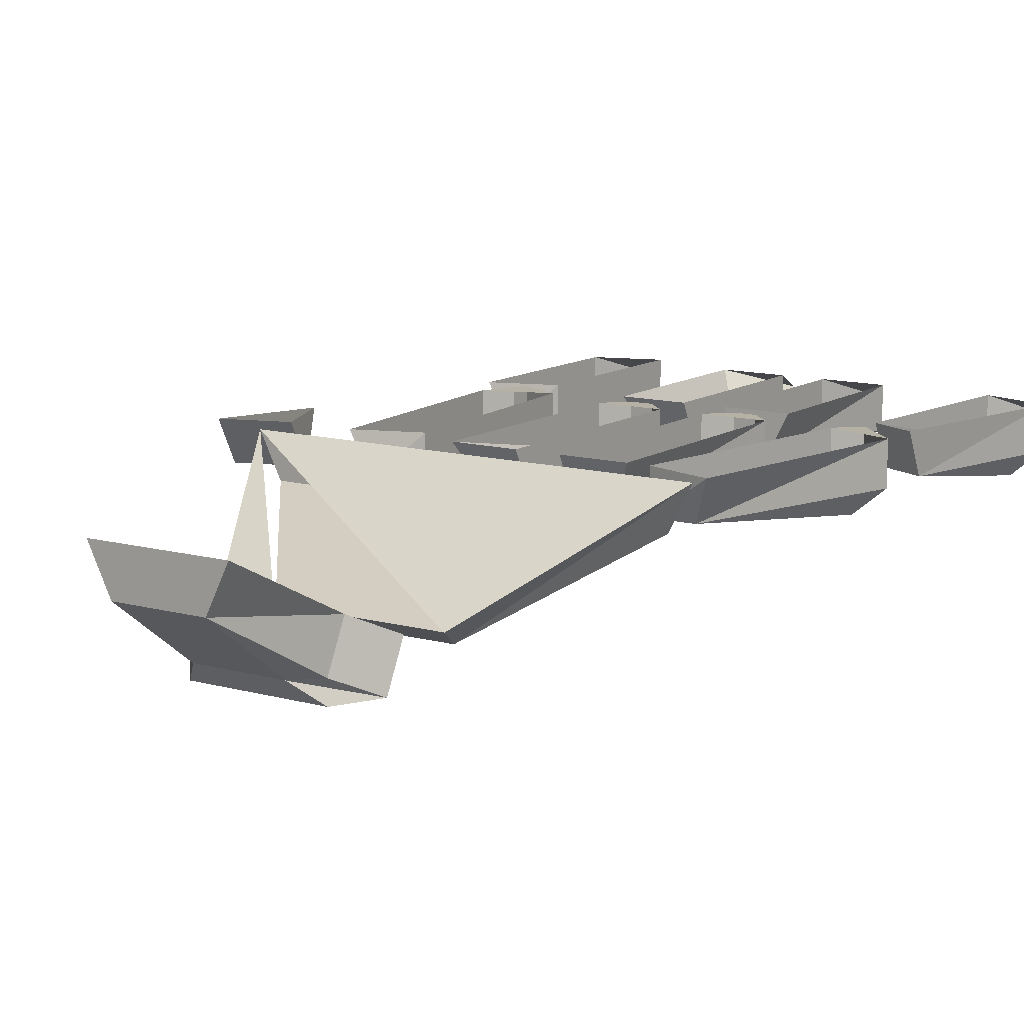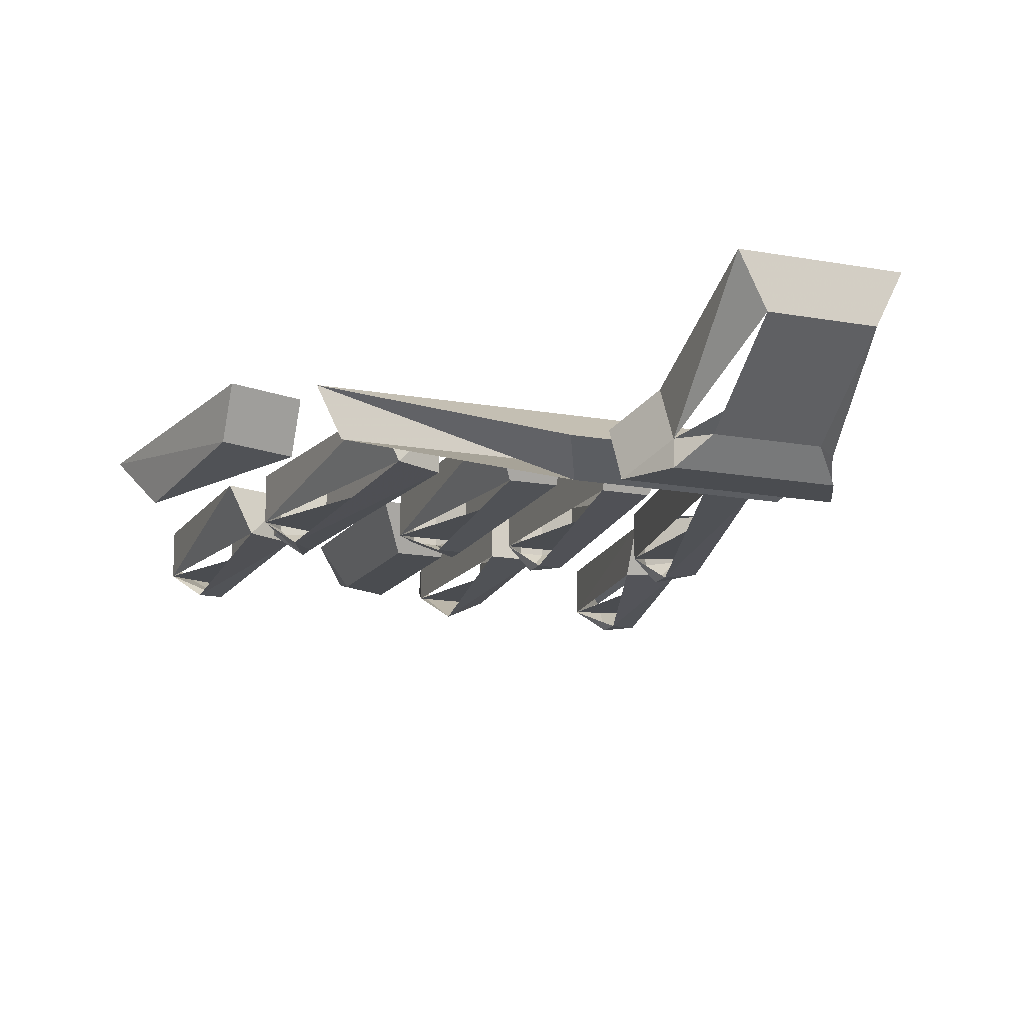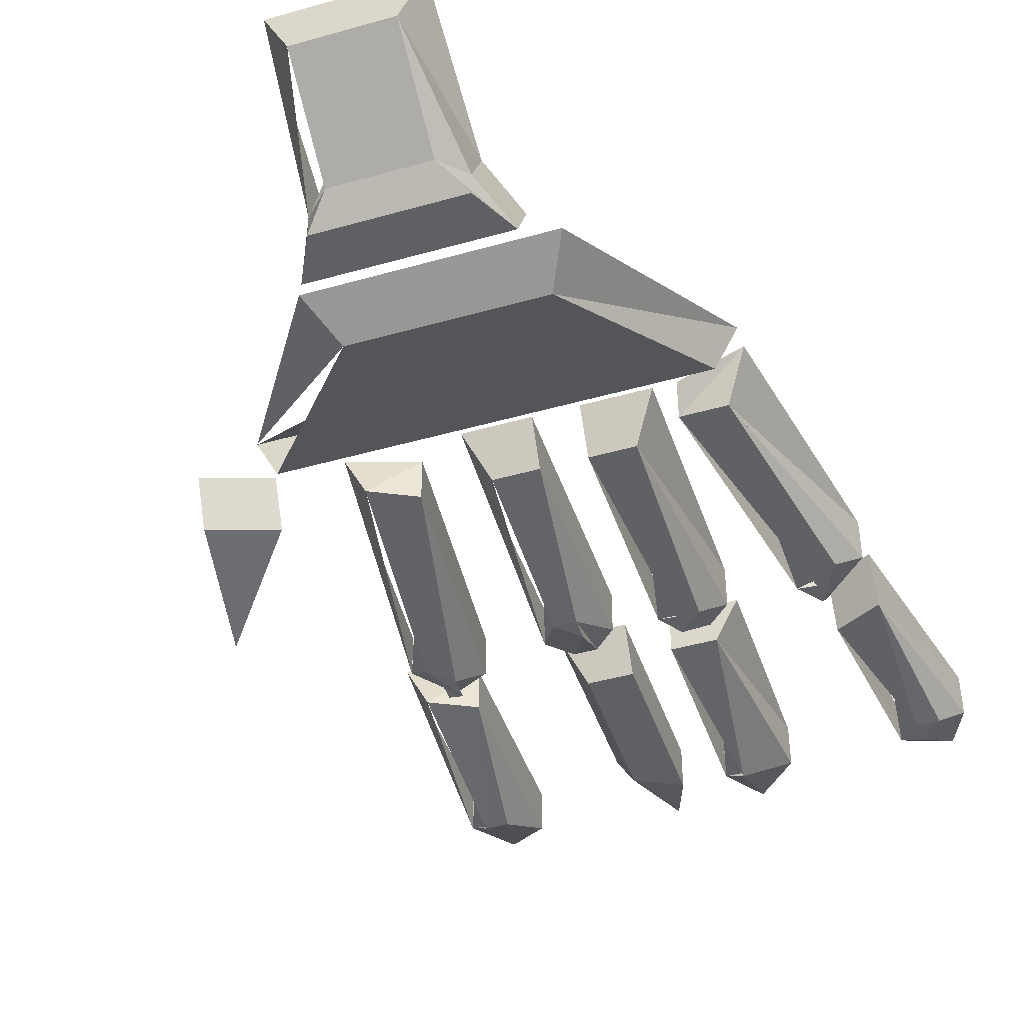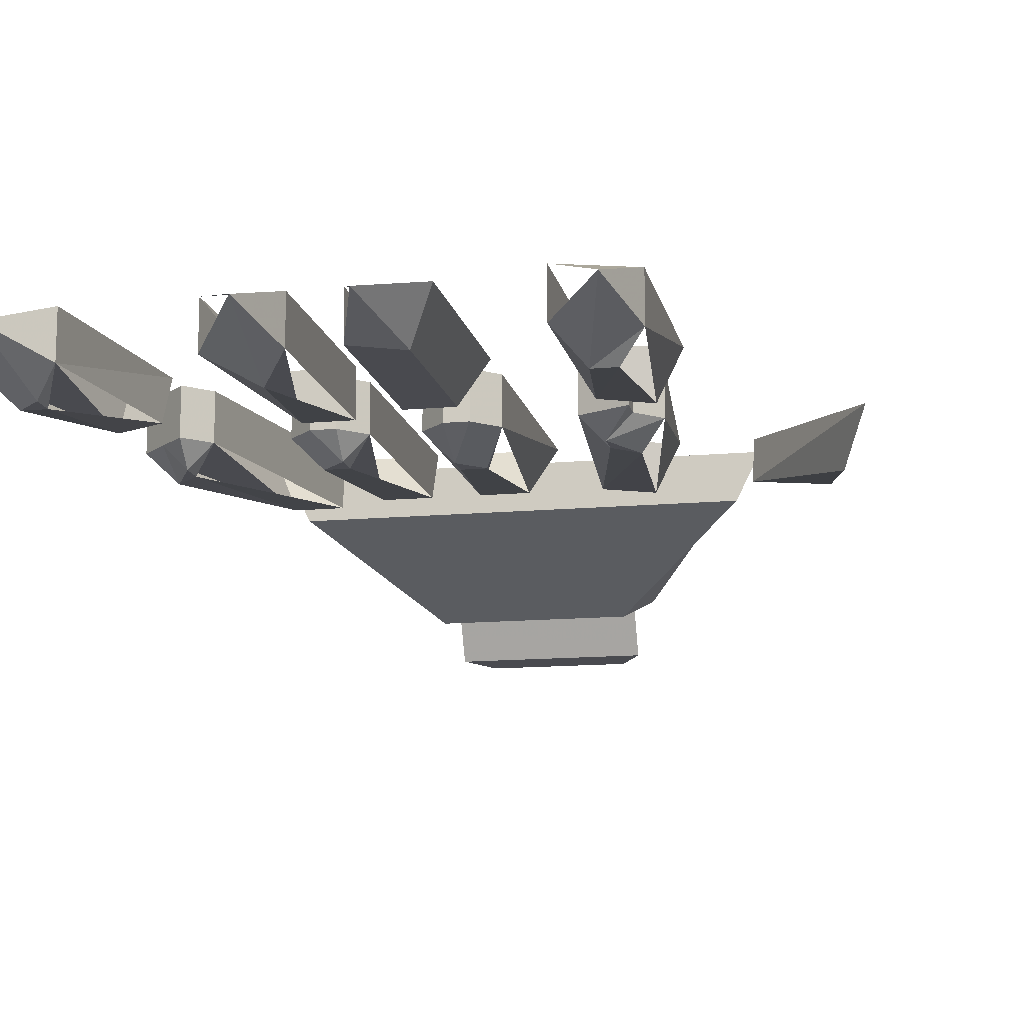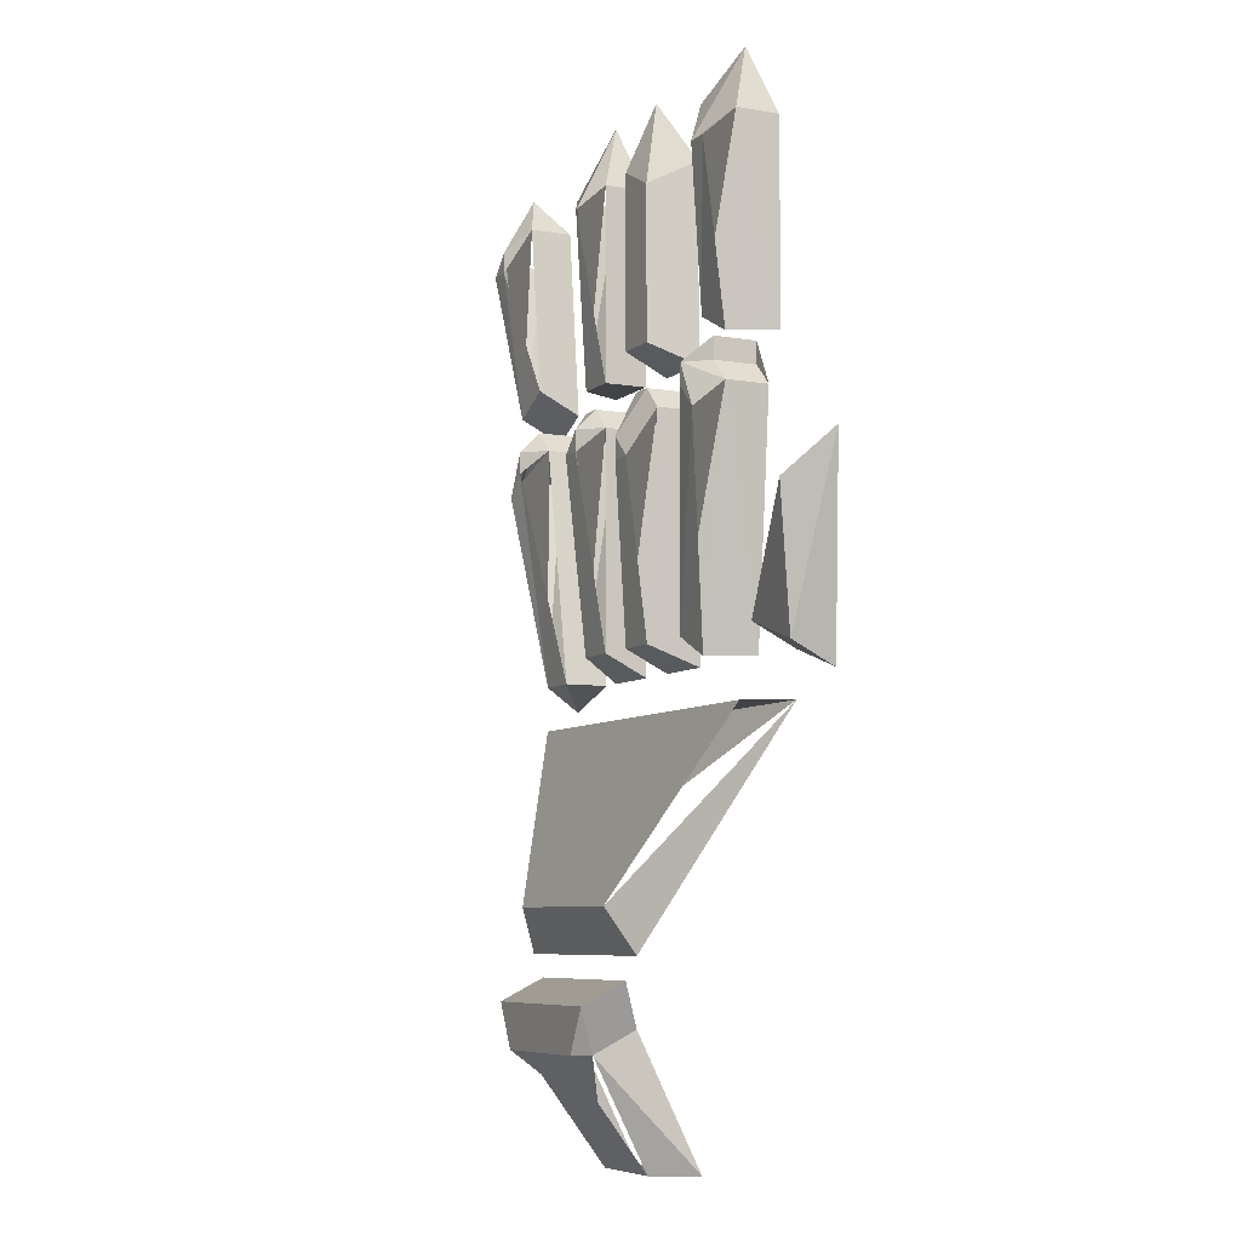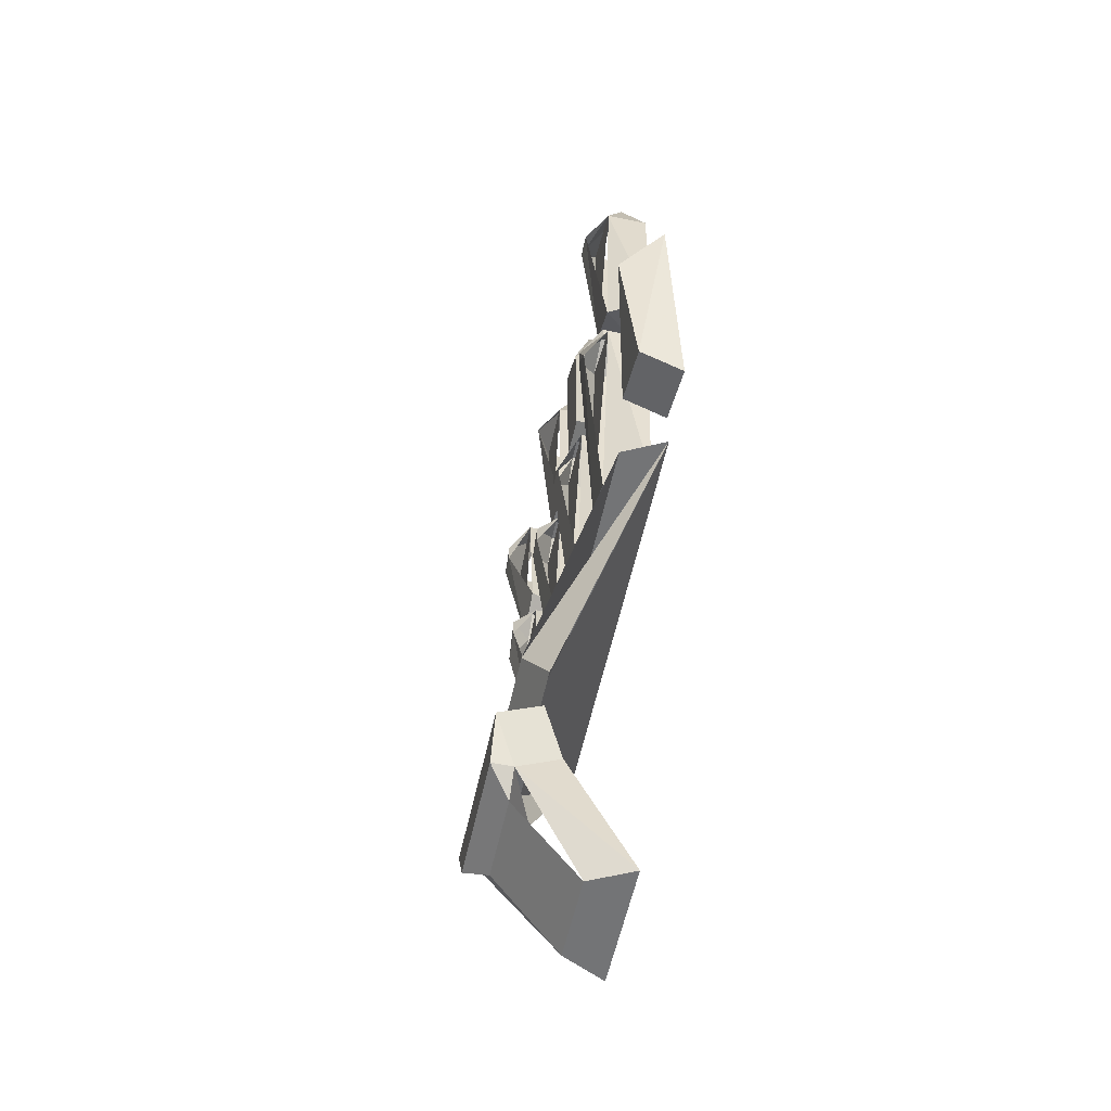
<metadata>
{"format":"obj","ext":"obj","renderer":"f3d","projection":"perspective","resolution":1024,"background":"white","views":[{"elev":11.9,"azim":-146.5,"up":"+Y"},{"elev":-14.7,"azim":157.9,"up":"+Y"},{"elev":-44.6,"azim":-161.7,"up":"+Y"},{"elev":-13.5,"azim":11.7,"up":"+Y"},{"elev":-7.0,"azim":63.7,"up":"+Z"},{"elev":-56.2,"azim":77.8,"up":"+Z"}]}
</metadata>
<code>
v 0.05469 0 0.1953
v 0.05469 0 0.1875
v 0.0625 0 0.1797
v 0.03906 0 0.1875
v 0.03906 -0.01562 0.1875
v 0.05469 -0.01562 0.1953
v 0.05469 -0.01562 0.1875
v 0.0625 -0.01562 0.1797
v 0.05469 0 0.09375
v 0.04688 -0.01562 0.09375
v 0.03125 0 0.1016
v 0.03125 -0.01562 0.1016
v 0.04688 -0.02344 0.1797
v 0.04688 -0.02344 0.1875
v 0.05469 -0.02344 0.1719
v 0 0 0.1875
v 0.007812 0 0.1875
v 0.01562 0 0.1797
v -0.007812 0 0.1797
v -0.007812 -0.01562 0.1797
v 0 -0.01562 0.1875
v 0.007812 -0.01562 0.1875
v 0.01562 -0.01562 0.1797
v 0.01562 0 0.09375
v 0.007812 -0.01562 0.1016
v -0.007812 0 0.09375
v -0.007812 -0.01562 0.1016
v 0 -0.02344 0.1641
v 0 -0.02344 0.1719
v 0.007812 -0.02344 0.1641
v -0.03906 0 0.1875
v -0.03125 0 0.1875
v -0.02344 0 0.1797
v -0.04688 0 0.1797
v -0.04688 -0.01562 0.1797
v -0.03906 -0.01562 0.1875
v -0.03125 -0.01562 0.1875
v -0.02344 -0.01562 0.1797
v -0.02344 0 0.09375
v -0.02344 -0.01562 0.1016
v -0.04688 0 0.09375
v -0.03906 -0.01562 0.1016
v -0.03906 -0.02344 0.1719
v -0.03125 -0.02344 0.1797
v -0.03125 -0.02344 0.1719
v -0.08594 0 0.1797
v -0.07812 0 0.1875
v -0.07031 0 0.1797
v -0.09375 0 0.1719
v -0.09375 -0.01562 0.1719
v -0.08594 -0.01562 0.1797
v -0.07812 -0.01562 0.1875
v -0.07031 -0.01562 0.1797
v -0.05469 0 0.09375
v -0.05469 -0.01562 0.09375
v -0.07812 0 0.08594
v -0.07031 -0.01562 0.09375
v -0.08594 -0.02344 0.1641
v -0.07812 -0.02344 0.1797
v -0.07812 -0.02344 0.1719
v 0.0625 -0.007812 0.2891
v 0.07031 0 0.2656
v 0.04688 0 0.2734
v 0.07031 -0.01562 0.2656
v 0.07031 0 0.1953
v 0.0625 -0.01562 0.1953
v 0.04688 0 0.2031
v 0.04688 -0.01562 0.2031
v 0.04688 -0.01562 0.2734
v 0.05469 -0.02344 0.2578
v 0.0625 -0.02344 0.2578
v 0 -0.007812 0.2891
v 0.01562 0 0.2656
v -0.007812 0 0.2656
v 0.007812 -0.01562 0.2578
v 0.01562 0 0.1953
v 0.007812 -0.01562 0.2031
v -0.007812 0 0.1953
v -0.007812 -0.01562 0.2031
v -0.007812 -0.01562 0.2656
v -0.03125 -0.007812 0.2891
v -0.02344 0 0.2656
v -0.04688 0 0.2656
v -0.02344 -0.01562 0.2656
v -0.02344 0 0.1953
v -0.02344 -0.01562 0.1953
v -0.04688 0 0.1953
v -0.03906 -0.01562 0.1953
v -0.04688 -0.01562 0.2656
v -0.03125 -0.02344 0.2578
v -0.1016 -0.007812 0.2812
v -0.08594 0 0.2656
v -0.1094 0 0.2578
v -0.08594 -0.01562 0.2656
v -0.07812 0 0.1953
v -0.07812 -0.01562 0.2031
v -0.09375 0 0.1875
v -0.09375 -0.01562 0.1953
v -0.1094 -0.01562 0.2578
v -0.1016 -0.02344 0.25
v -0.09375 -0.02344 0.2578
v -0.09375 -0.02344 0.25
v -0.03906 -0.03906 0.01562
v -0.07812 0 0.07812
v -0.04688 -0.03125 0
v 0.02344 -0.03906 0.01562
v 0.07031 -0.01562 0.07812
v -0.07031 -0.01562 0.07812
v 0.07812 0 0.07812
v 0.03125 -0.03125 0
v -0.02344 -0.01562 -0.07031
v -0.03125 -0.03906 -0.03125
v -0.03125 -0.02344 -0.02344
v -0.03125 0 -0.07031
v 0.007812 -0.01562 -0.07031
v 0.007812 -0.03906 -0.03906
v -0.02344 -0.03906 -0.03906
v 0.01562 -0.03906 -0.03125
v 0.01562 0 -0.07031
v 0.01562 -0.02344 -0.02344
v 0.02344 -0.04688 -0.01562
v 0.01562 -0.04688 -0.03125
v -0.03125 -0.04688 -0.03125
v -0.03906 -0.04688 -0.01562
v -0.03906 -0.03125 -0.007812
v 0.02344 -0.03125 -0.007812
v 0.07812 -0.01562 0.1016
v 0.1172 -0.007812 0.1562
v 0.07812 0 0.09375
v 0.1016 -0.01562 0.09375
v 0.1094 -0.02344 0.1406
v 0.1016 0 0.08594
f 1 2 3
f 1 3 4
f 1 4 5
f 1 5 6
f 1 6 2
f 2 6 7
f 2 7 3
f 3 7 8
f 3 8 9
f 9 8 10
f 9 10 11
f 11 10 12
f 11 12 4
f 4 12 5
f 5 12 13
f 5 13 6
f 6 13 14
f 6 14 7
f 7 14 8
f 8 14 15
f 15 14 13
f 15 13 12
f 15 12 10
f 16 17 18
f 16 18 19
f 16 19 20
f 16 20 21
f 16 21 17
f 17 21 22
f 17 22 18
f 18 22 23
f 18 23 24
f 24 23 25
f 24 25 26
f 26 25 27
f 26 27 19
f 19 27 20
f 20 27 28
f 20 28 21
f 21 28 29
f 21 29 22
f 22 29 23
f 23 29 30
f 30 29 28
f 30 28 27
f 30 27 25
f 31 32 33
f 31 33 34
f 31 34 35
f 31 35 36
f 31 36 32
f 32 36 37
f 32 37 33
f 33 37 38
f 33 38 39
f 39 38 40
f 39 40 41
f 41 40 42
f 41 42 34
f 34 42 35
f 35 42 43
f 35 43 36
f 36 43 44
f 36 44 37
f 37 44 38
f 38 44 45
f 45 44 43
f 45 43 42
f 45 42 40
f 46 47 48
f 46 48 49
f 46 49 50
f 46 50 51
f 46 51 47
f 47 51 52
f 47 52 48
f 48 52 53
f 48 53 54
f 54 53 55
f 54 55 56
f 56 55 57
f 56 57 49
f 49 57 50
f 50 57 58
f 50 58 51
f 51 58 59
f 51 59 52
f 52 59 53
f 53 59 60
f 60 59 58
f 60 58 57
f 60 57 55
f 61 62 63
f 62 61 64
f 62 64 65
f 65 64 66
f 65 66 67
f 67 66 68
f 67 68 63
f 63 68 69
f 69 68 70
f 69 70 61
f 61 70 64
f 64 70 71
f 71 70 68
f 71 68 66
f 72 73 74
f 73 72 75
f 73 75 76
f 76 75 77
f 76 77 78
f 78 77 79
f 78 79 74
f 74 79 80
f 80 79 75
f 80 75 72
f 81 82 83
f 82 81 84
f 82 84 85
f 85 84 86
f 85 86 87
f 87 86 88
f 87 88 83
f 83 88 89
f 89 88 90
f 89 90 81
f 81 90 84
f 91 92 93
f 92 91 94
f 92 94 95
f 95 94 96
f 95 96 97
f 97 96 98
f 97 98 93
f 93 98 99
f 99 98 100
f 99 100 91
f 91 100 101
f 91 101 94
f 94 101 102
f 102 101 100
f 102 100 98
f 102 98 96
f 103 104 105
f 103 105 106
f 103 106 107
f 103 107 108
f 103 108 104
f 103 104 109
f 109 104 108
f 109 108 107
f 106 105 110
f 106 110 109
f 111 112 113
f 111 113 114
f 111 114 115
f 111 115 116
f 111 116 117
f 111 117 112
f 111 112 118
f 115 114 119
f 115 119 118
f 118 119 120
f 118 120 121
f 118 121 122
f 118 122 116
f 116 122 117
f 117 122 123
f 117 123 124
f 117 124 112
f 112 124 125
f 112 125 113
f 121 120 126
f 121 126 124
f 121 124 123
f 121 123 122
f 124 126 125
f 61 62 63
f 72 73 74
f 81 82 83
f 91 92 93
f 127 128 129
f 127 129 130
f 127 130 131
f 127 131 128
f 128 131 130
f 128 130 132
f 132 130 129
f 75 79 77
f 90 88 86
f 12 5 8
f 27 20 23
f 42 35 38
f 57 50 53
f 68 69 64
f 88 89 84
f 98 99 94

</code>
